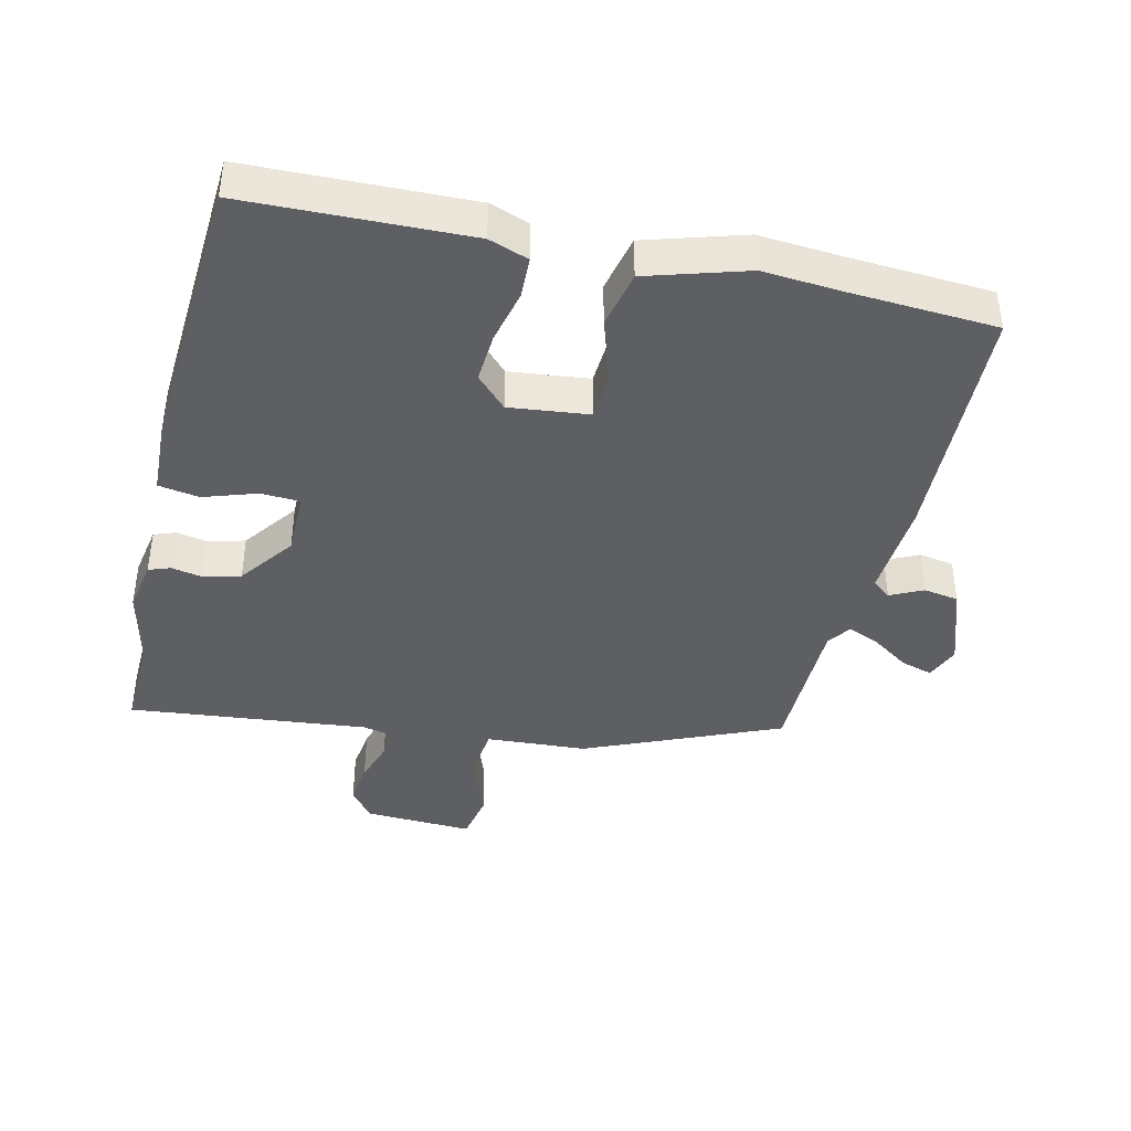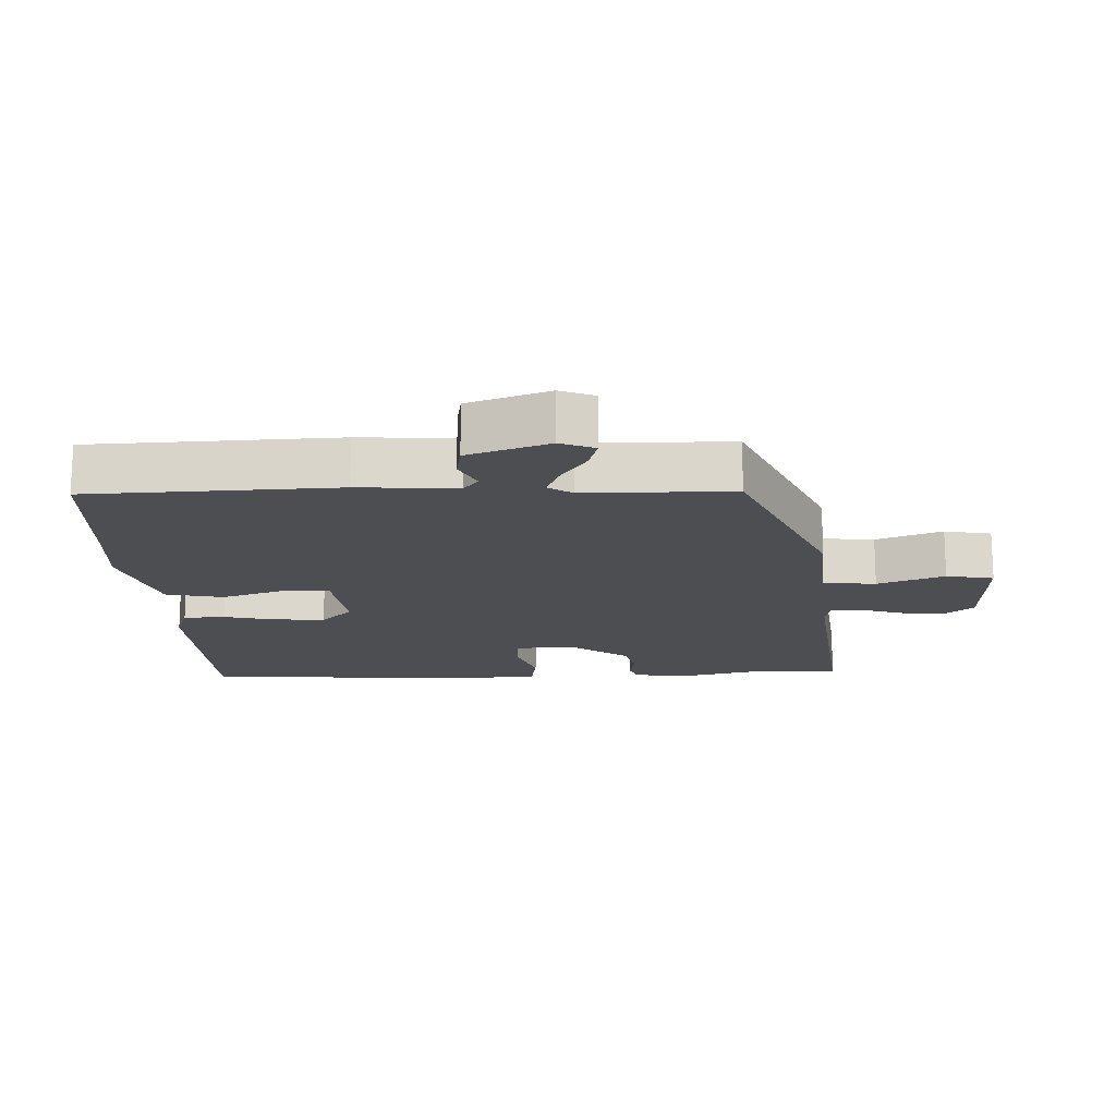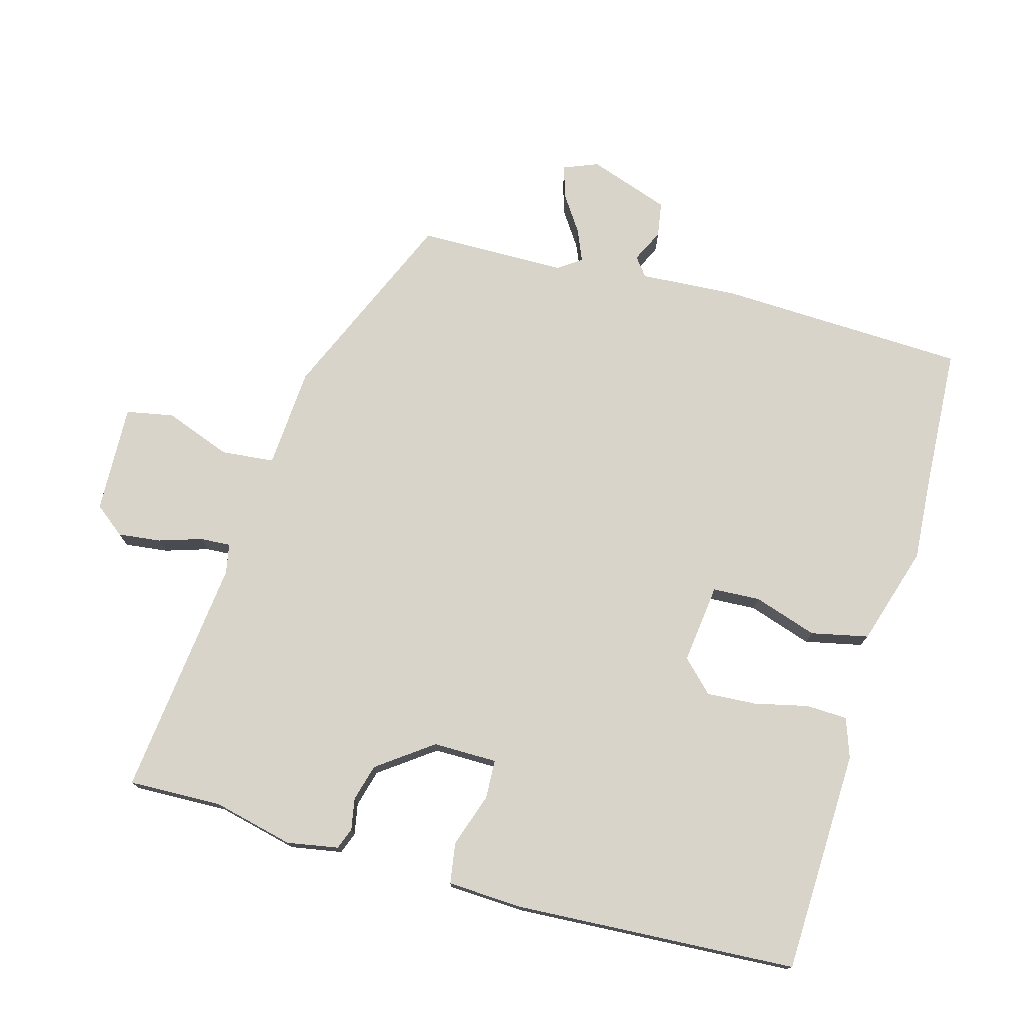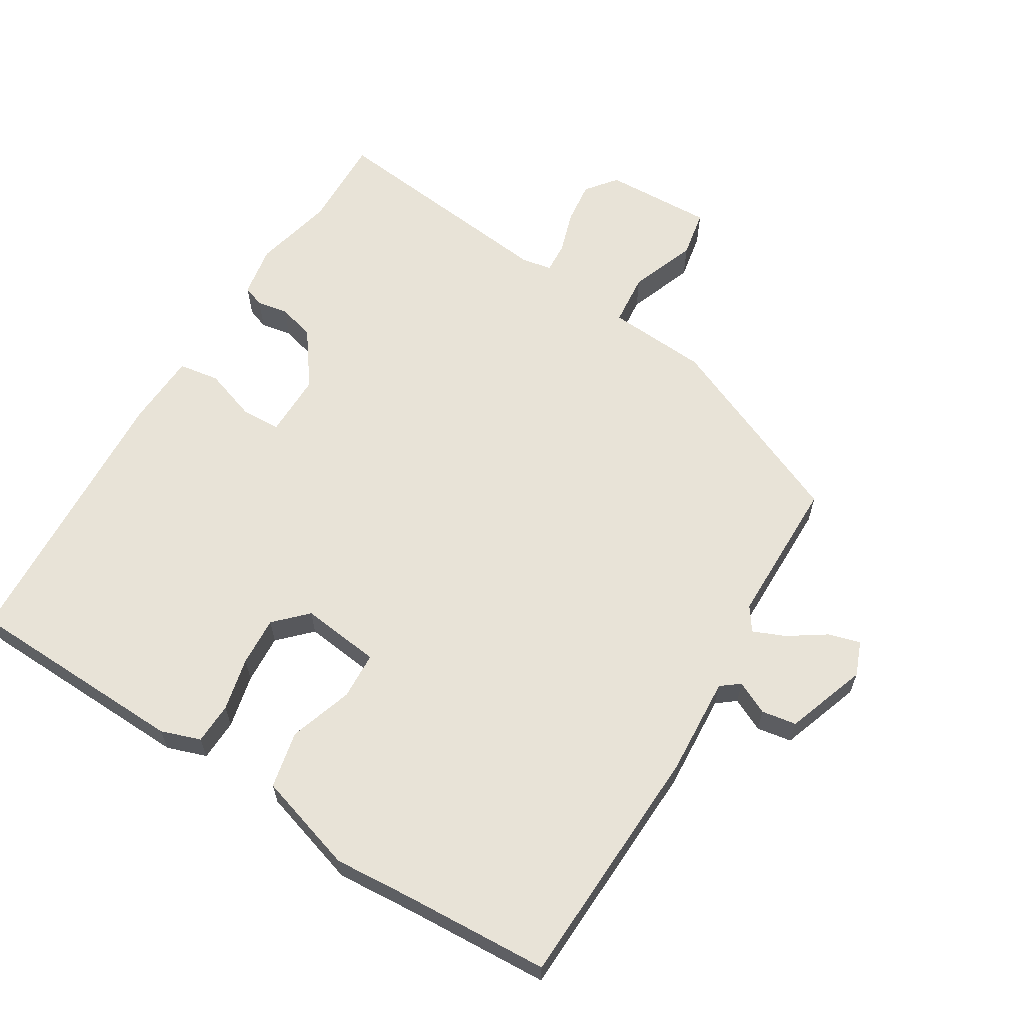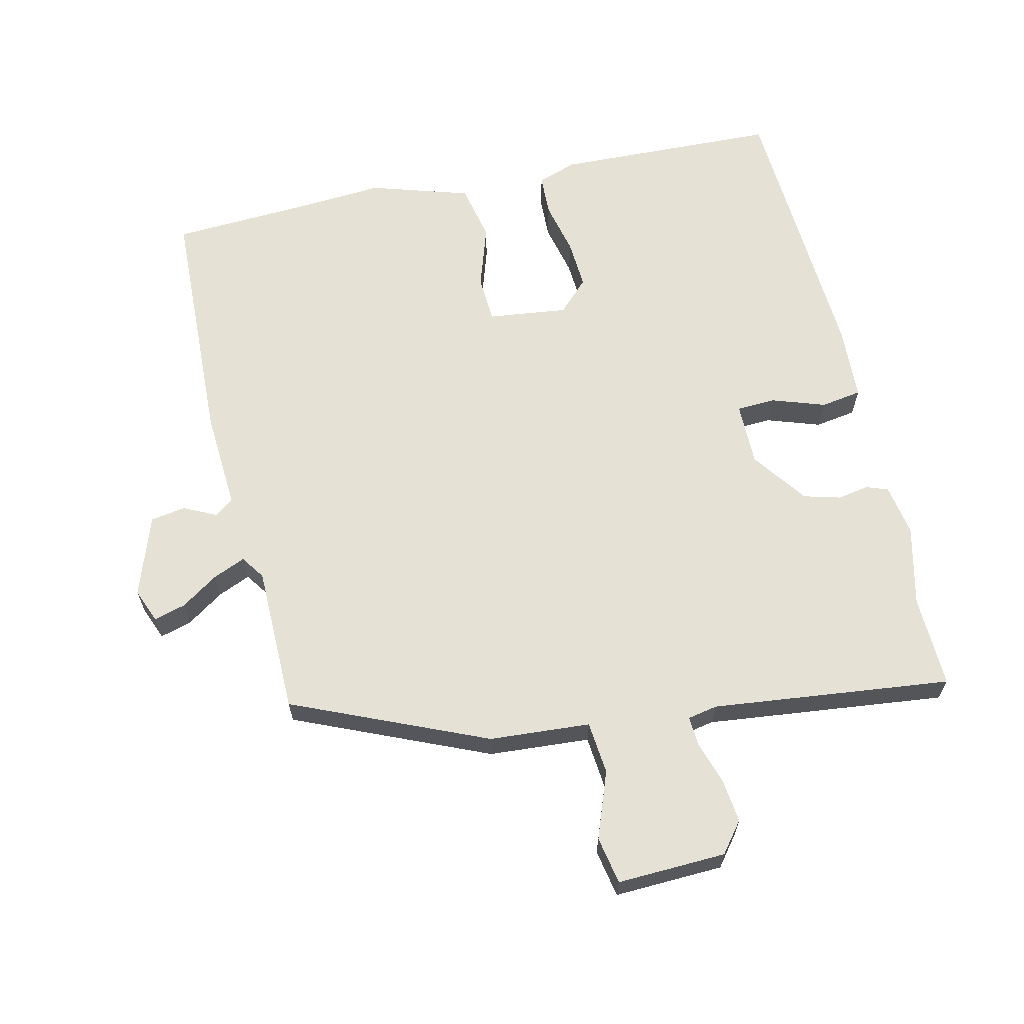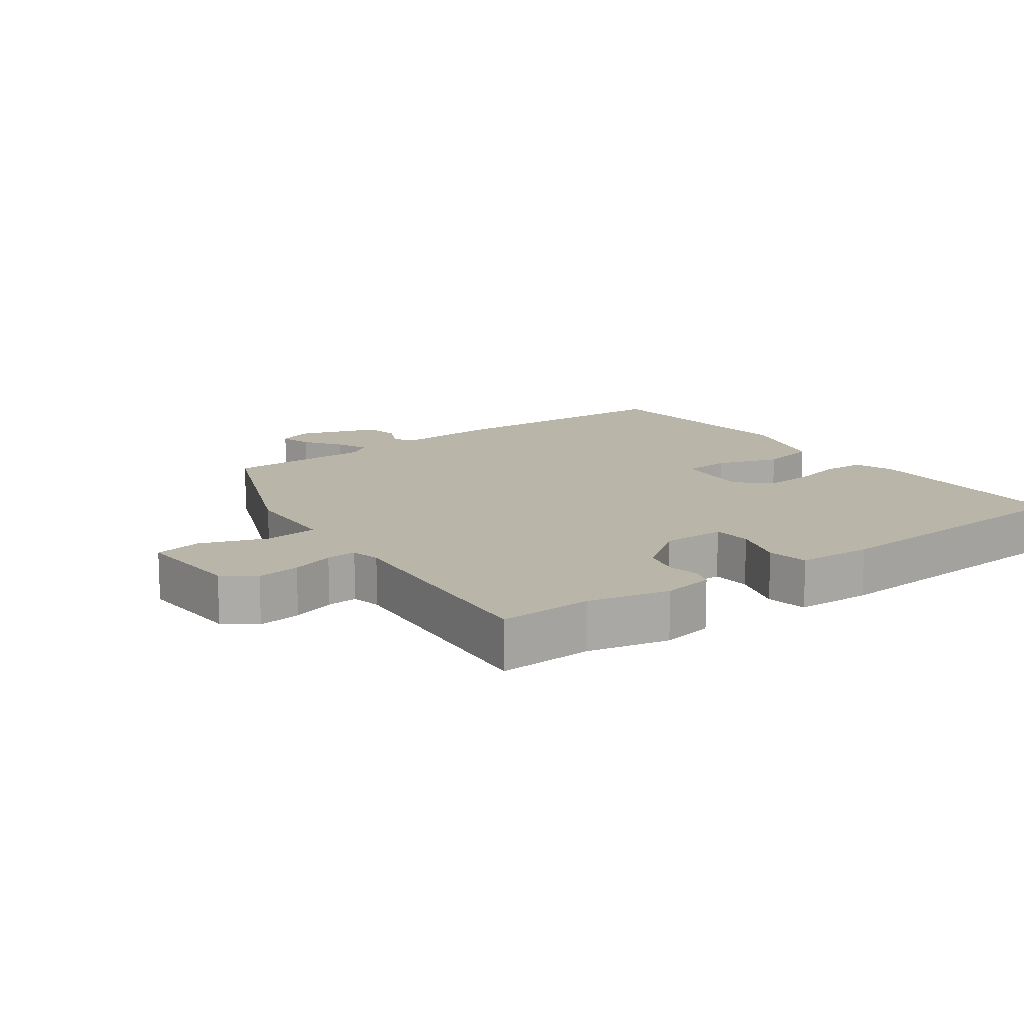
<metadata>
{"format":"obj","ext":"obj","renderer":"f3d","projection":"perspective","resolution":1024,"background":"white","views":[{"elev":-41.3,"azim":-13.3,"up":"+Y"},{"elev":-16.6,"azim":92.5,"up":"+Y"},{"elev":75.4,"azim":-74.2,"up":"+Y"},{"elev":62.4,"azim":31.8,"up":"+Y"},{"elev":64.2,"azim":167.3,"up":"+Y"},{"elev":13.4,"azim":-126.5,"up":"+Y"}]}
</metadata>
<code>
v 0.506 0.07 -0.395
v 0.212 0.07 -0.52
v 0.059 0.07 -0.53
v 0.051 0.07 -0.61
v 0.088 0.07 -0.711
v 0.074 0.07 -0.783
v -0.091 0.07 -0.776
v -0.127 0.07 -0.73
v -0.119 0.07 -0.665
v -0.098 0.07 -0.6
v -0.095 0.07 -0.554
v -0.14 0.07 -0.545
v -0.503 0.07 -0.584
v -0.498 0.07 -0.443
v -0.526 0.07 -0.321
v -0.512 0.07 -0.243
v -0.479 0.07 -0.231
v -0.432 0.07 -0.24
v -0.376 0.07 -0.225
v -0.315 0.07 -0.142
v -0.315 0.07 -0.045
v -0.374 0.07 -0.042
v -0.455 0.07 -0.069
v -0.517 0.07 -0.059
v -0.522 0.07 0.055
v -0.496 0.07 0.482
v -0.158 0.07 0.492
v -0.098 0.07 0.471
v -0.096 0.07 0.408
v -0.115 0.07 0.327
v -0.12 0.07 0.252
v -0.074 0.07 0.205
v 0.047 0.07 0.219
v 0.051 0.07 0.291
v 0.02 0.07 0.387
v 0.039 0.07 0.474
v 0.19 0.07 0.52
v 0.309 0.07 0.511
v 0.532 0.07 0.498
v 0.545 0.07 0.123
v 0.535 0.07 -0.026
v 0.563 0.07 -0.048
v 0.613 0.07 -0.024
v 0.666 0.07 -0.033
v 0.708 0.07 -0.156
v 0.687 0.07 -0.208
v 0.639 0.07 -0.194
v 0.583 0.07 -0.156
v 0.534 0.07 -0.135
v 0.509 0.07 -0.171
v 0.506 0 -0.395
v 0.212 0 -0.52
v 0.059 0 -0.53
v 0.051 0 -0.61
v 0.088 0 -0.711
v 0.074 0 -0.783
v -0.091 0 -0.776
v -0.127 0 -0.73
v -0.119 0 -0.665
v -0.098 0 -0.6
v -0.095 0 -0.554
v -0.14 0 -0.545
v -0.503 0 -0.584
v -0.498 0 -0.443
v -0.526 0 -0.321
v -0.512 0 -0.243
v -0.479 0 -0.231
v -0.432 0 -0.24
v -0.376 0 -0.225
v -0.315 0 -0.142
v -0.315 0 -0.045
v -0.374 0 -0.042
v -0.455 0 -0.069
v -0.517 0 -0.059
v -0.522 0 0.055
v -0.496 0 0.482
v -0.158 0 0.492
v -0.098 0 0.471
v -0.096 0 0.408
v -0.115 0 0.327
v -0.12 0 0.252
v -0.074 0 0.205
v 0.047 0 0.219
v 0.051 0 0.291
v 0.02 0 0.387
v 0.039 0 0.474
v 0.19 0 0.52
v 0.309 0 0.511
v 0.532 0 0.498
v 0.545 0 0.123
v 0.535 0 -0.026
v 0.563 0 -0.048
v 0.613 0 -0.024
v 0.666 0 -0.033
v 0.708 0 -0.156
v 0.687 0 -0.208
v 0.639 0 -0.194
v 0.583 0 -0.156
v 0.534 0 -0.135
v 0.509 0 -0.171
f 46 47 48
f 45 46 48
f 44 45 48
f 43 44 48
f 42 43 48
f 41 42 48 49
f 38 39 40 41
f 41 49 50
f 38 41 50
f 37 38 50
f 36 37 50
f 35 36 50
f 34 35 50
f 28 29 30
f 27 28 30
f 26 27 30
f 25 26 30
f 24 25 30
f 23 24 30
f 22 23 30
f 21 22 30 31
f 20 21 31 32
f 16 17 18
f 15 16 18
f 14 15 18
f 14 18 19
f 13 14 19
f 12 13 19
f 11 12 19 20
f 8 9 10
f 7 8 10
f 6 7 10
f 5 6 10
f 4 5 10
f 3 4 10 11
f 1 2 3
f 50 1 3
f 34 50 3
f 33 34 3
f 20 32 33
f 11 20 33
f 3 11 33
f 98 97 96
f 98 96 95
f 98 95 94
f 98 94 93
f 98 93 92
f 99 98 92 91
f 91 90 89 88
f 100 99 91
f 100 91 88
f 100 88 87
f 100 87 86
f 100 86 85
f 100 85 84
f 80 79 78
f 80 78 77
f 80 77 76
f 80 76 75
f 80 75 74
f 80 74 73
f 80 73 72
f 81 80 72 71
f 82 81 71 70
f 68 67 66
f 68 66 65
f 68 65 64
f 69 68 64
f 69 64 63
f 69 63 62
f 70 69 62 61
f 60 59 58
f 60 58 57
f 60 57 56
f 60 56 55
f 60 55 54
f 61 60 54 53
f 53 52 51
f 53 51 100
f 53 100 84
f 53 84 83
f 83 82 70
f 83 70 61
f 83 61 53
f 1 51 52 2
f 2 52 53 3
f 3 53 54 4
f 4 54 55 5
f 5 55 56 6
f 6 56 57 7
f 7 57 58 8
f 8 58 59 9
f 9 59 60 10
f 10 60 61 11
f 11 61 62 12
f 12 62 63 13
f 13 63 64 14
f 14 64 65 15
f 15 65 66 16
f 16 66 67 17
f 17 67 68 18
f 18 68 69 19
f 19 69 70 20
f 20 70 71 21
f 21 71 72 22
f 22 72 73 23
f 23 73 74 24
f 24 74 75 25
f 25 75 76 26
f 26 76 77 27
f 27 77 78 28
f 28 78 79 29
f 29 79 80 30
f 30 80 81 31
f 31 81 82 32
f 32 82 83 33
f 33 83 84 34
f 34 84 85 35
f 35 85 86 36
f 36 86 87 37
f 37 87 88 38
f 38 88 89 39
f 39 89 90 40
f 40 90 91 41
f 41 91 92 42
f 42 92 93 43
f 43 93 94 44
f 44 94 95 45
f 45 95 96 46
f 46 96 97 47
f 47 97 98 48
f 48 98 99 49
f 49 99 100 50
f 50 100 51 1

</code>
